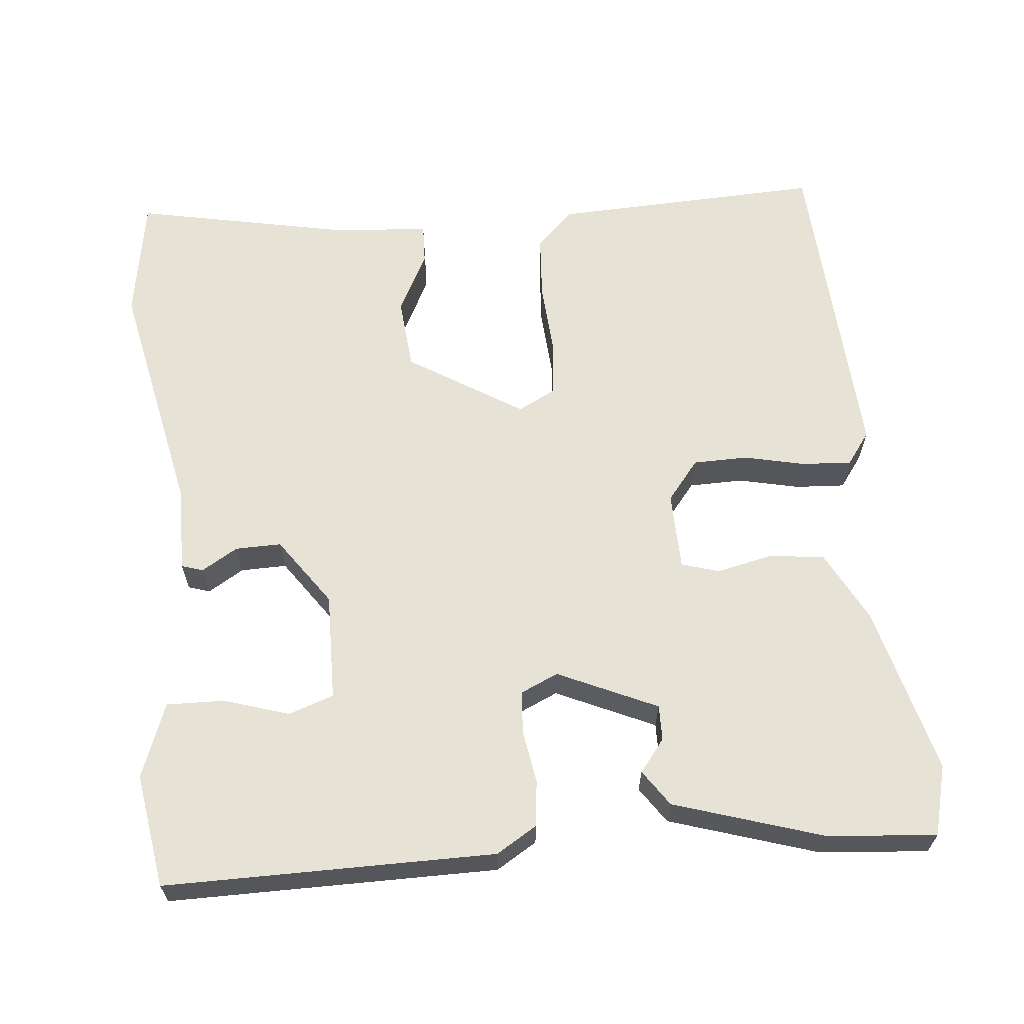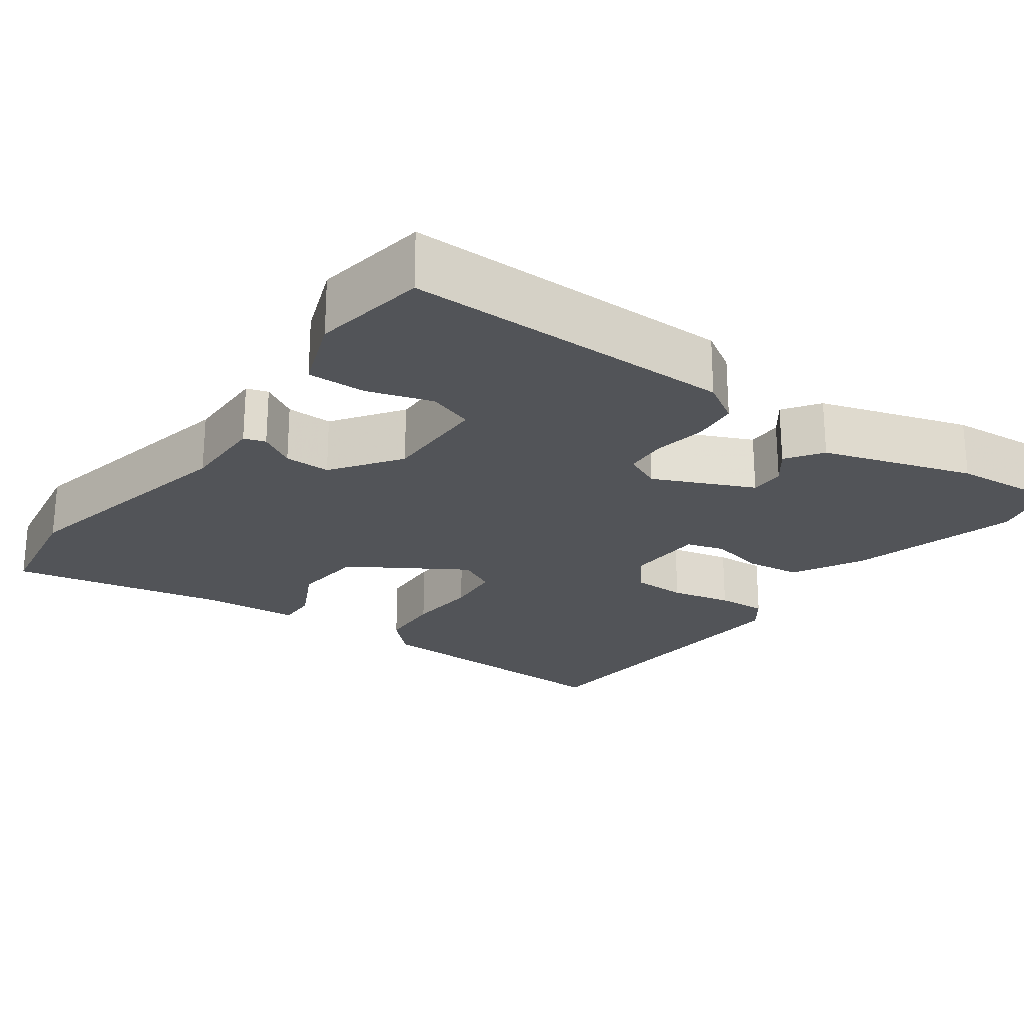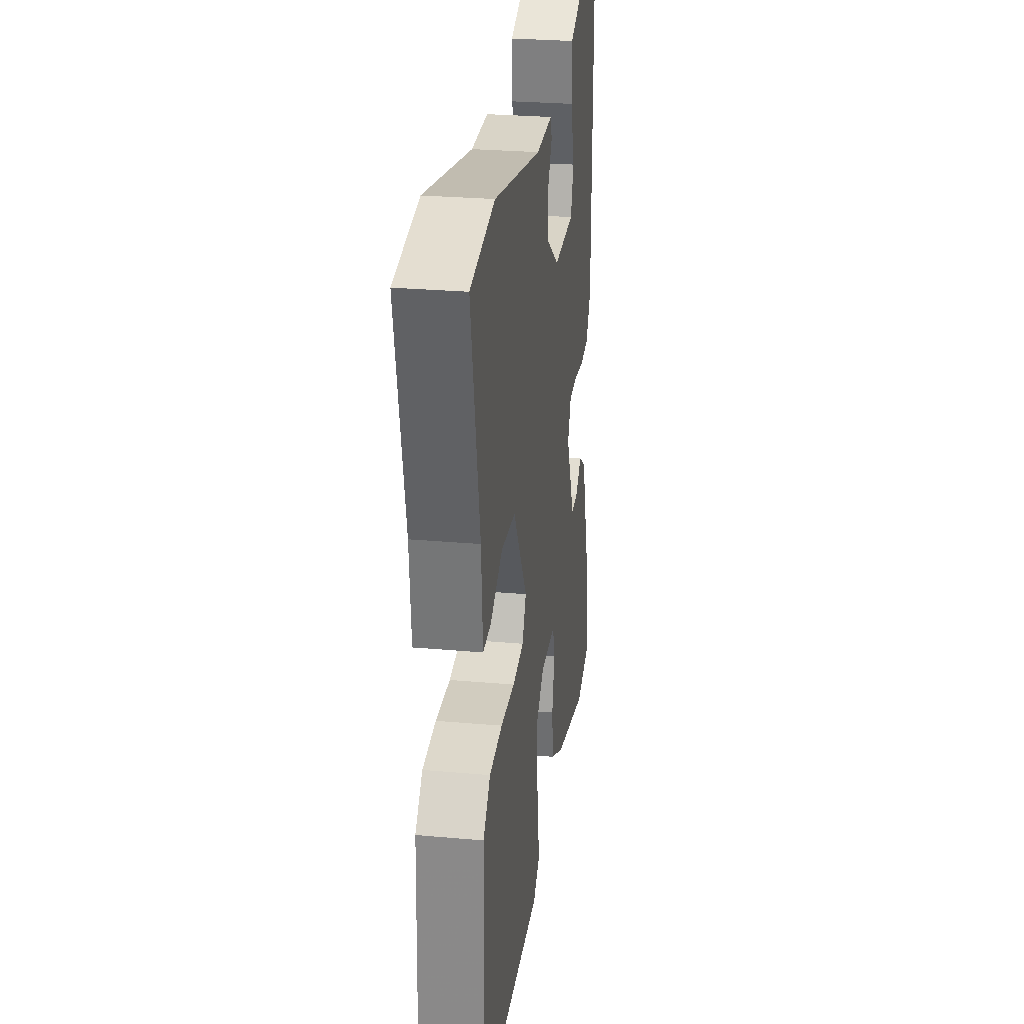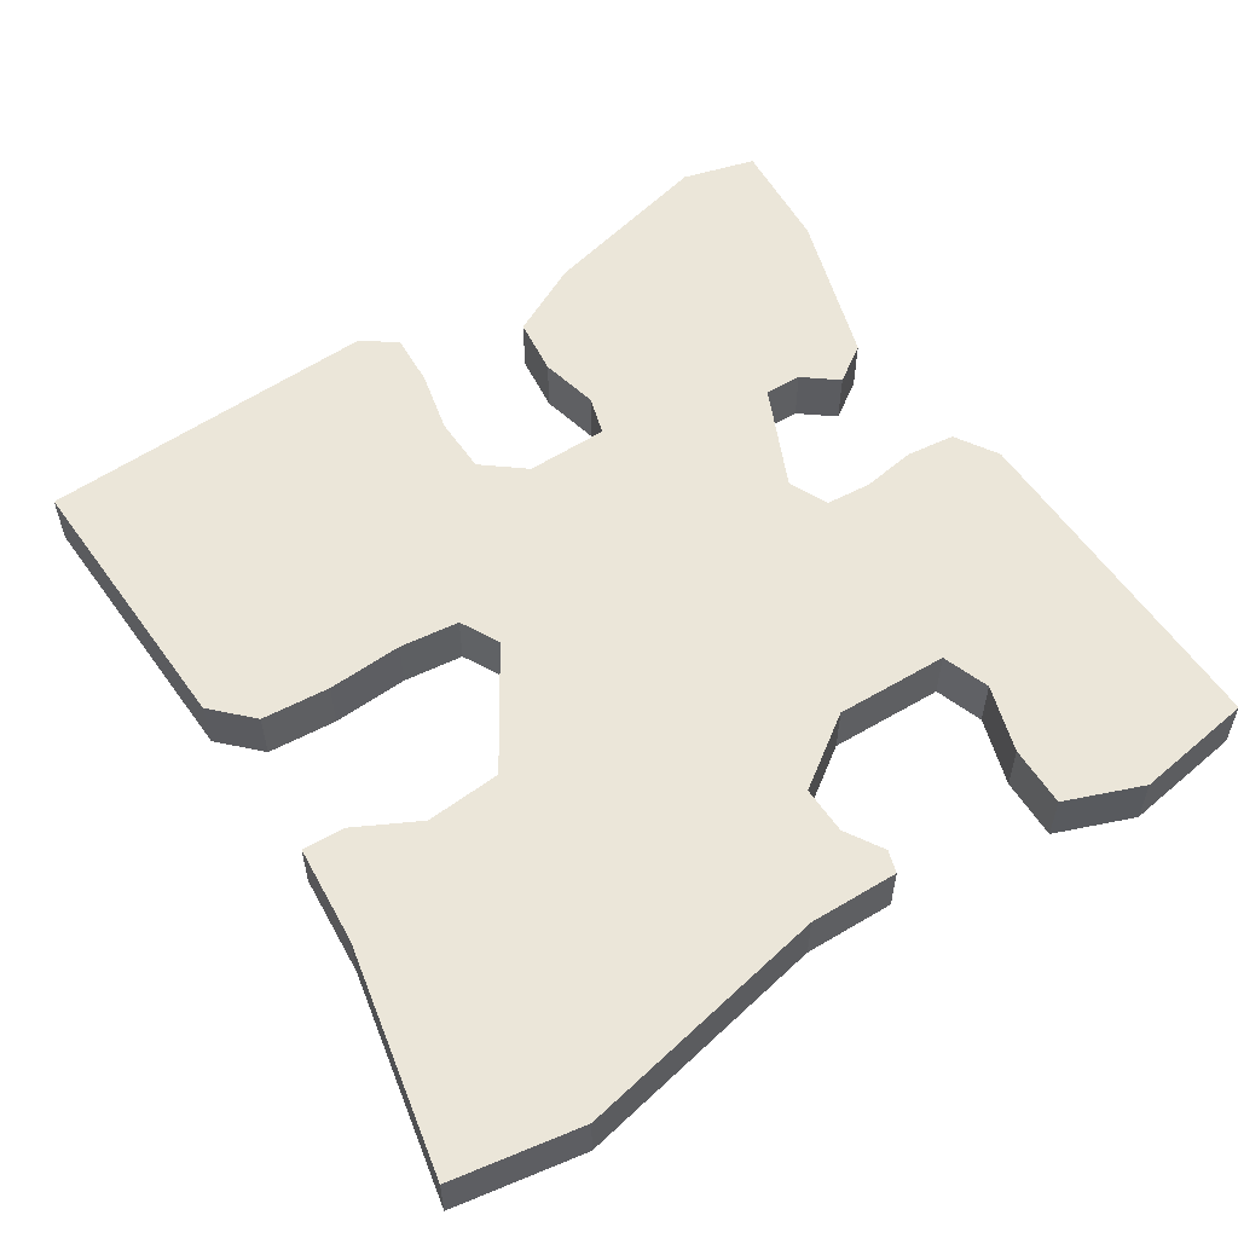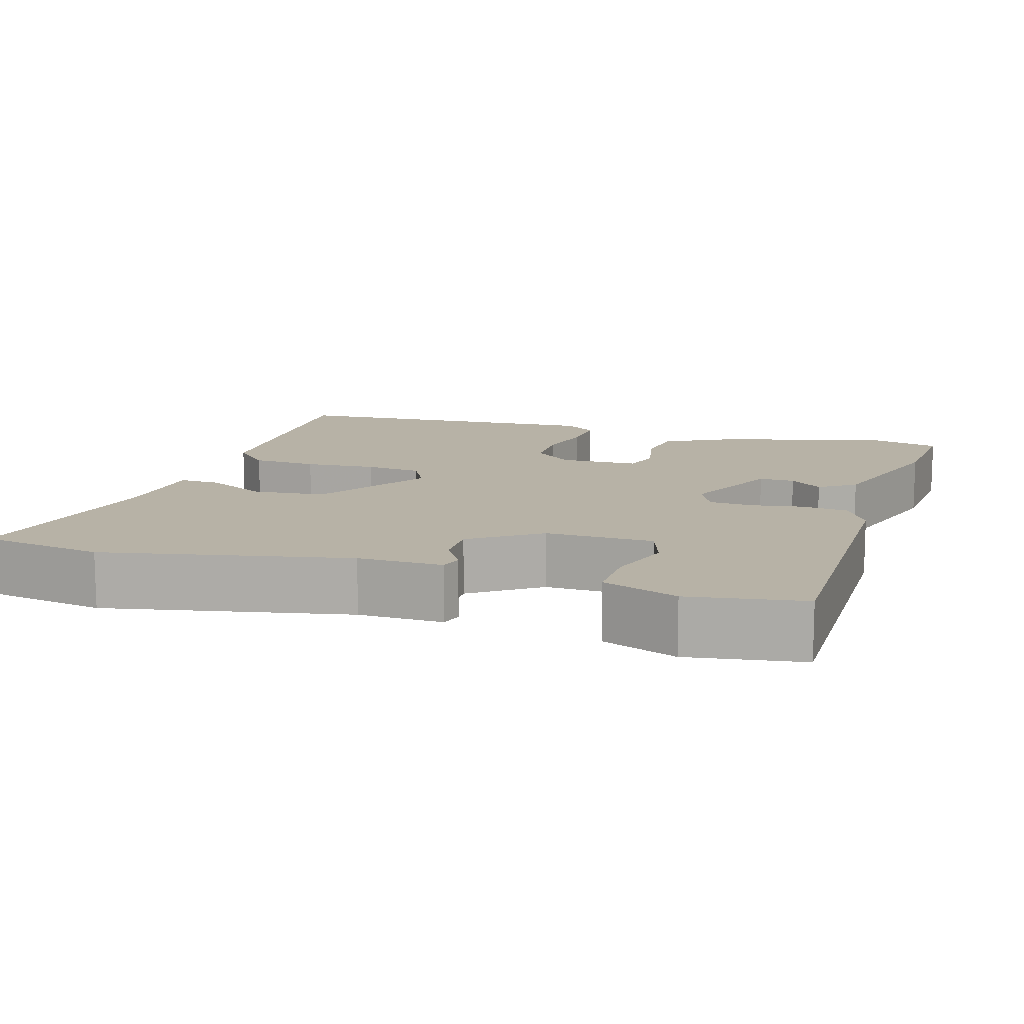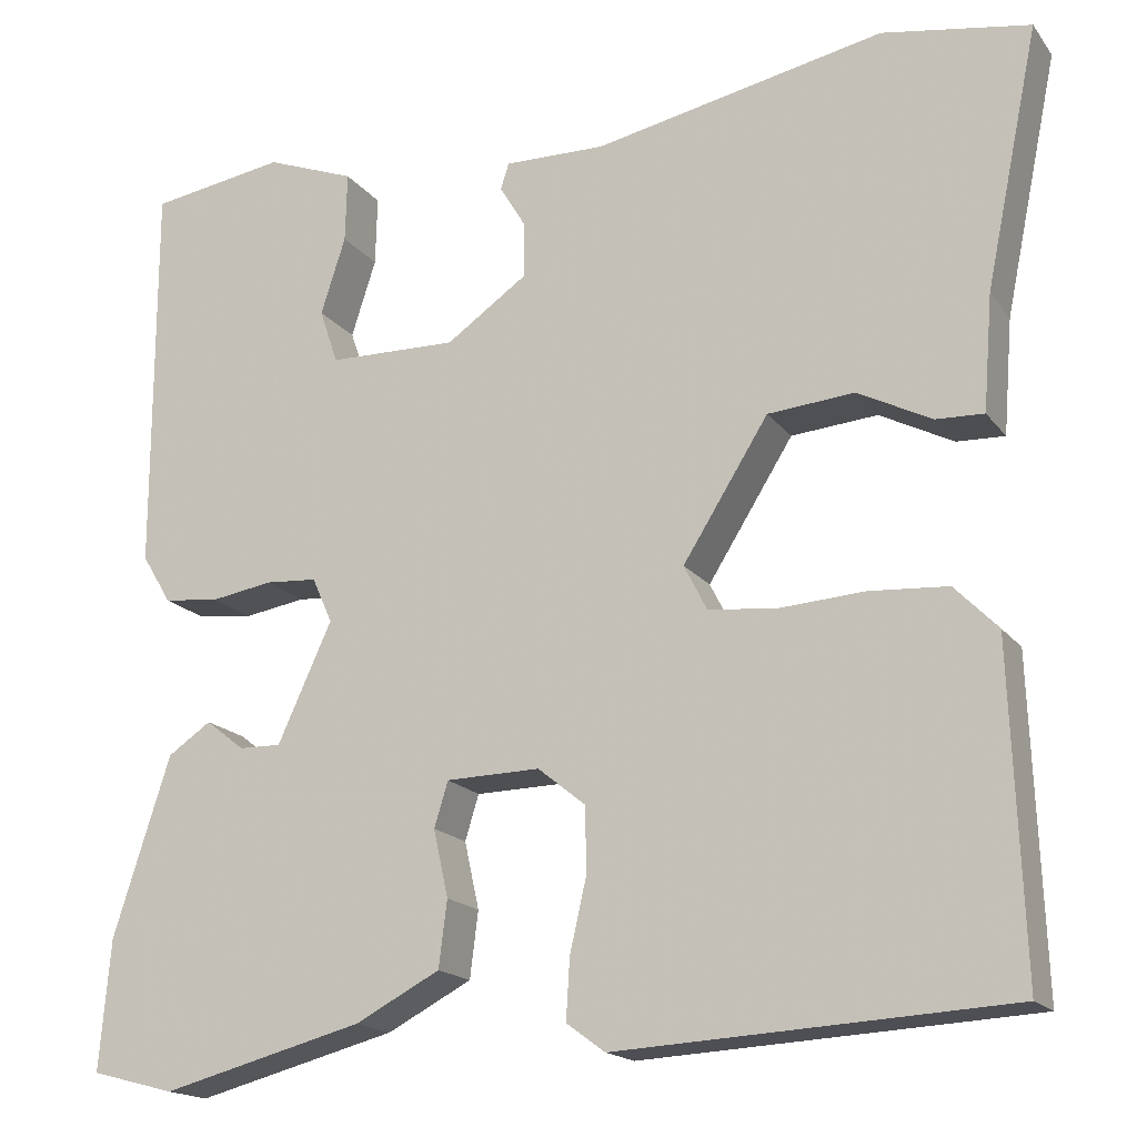
<metadata>
{"format":"obj","ext":"obj","renderer":"f3d","projection":"perspective","resolution":1024,"background":"white","views":[{"elev":63.5,"azim":84.4,"up":"+Y"},{"elev":-23.2,"azim":53.8,"up":"+Y"},{"elev":27.5,"azim":-82.2,"up":"+Z"},{"elev":55.3,"azim":-33.0,"up":"+Y"},{"elev":12.3,"azim":17.0,"up":"+Y"},{"elev":-17.4,"azim":-155.2,"up":"+Z"}]}
</metadata>
<code>
v 0.479 0.07 0.495
v 0.479 0.07 0.066
v 0.447 0.07 0.013
v 0.387 0.07 0.006
v 0.319 0.07 0.017
v 0.263 0.07 0.013
v 0.241 0.07 -0.036
v 0.3 0.07 -0.165
v 0.346 0.07 -0.164
v 0.388 0.07 -0.131
v 0.435 0.07 -0.163
v 0.497 0.07 -0.357
v 0.509 0.07 -0.498
v 0.418 0.07 -0.522
v 0.198 0.07 -0.465
v 0.106 0.07 -0.417
v 0.097 0.07 -0.345
v 0.113 0.07 -0.272
v 0.098 0.07 -0.223
v -0.004 0.07 -0.221
v -0.056 0.07 -0.263
v -0.057 0.07 -0.334
v -0.039 0.07 -0.413
v -0.035 0.07 -0.478
v -0.077 0.07 -0.509
v -0.502 0.07 -0.486
v -0.489 0.07 -0.133
v -0.442 0.07 -0.085
v -0.357 0.07 -0.079
v -0.264 0.07 -0.085
v -0.19 0.07 -0.077
v -0.165 0.07 -0.028
v -0.258 0.07 0.12
v -0.352 0.07 0.128
v -0.432 0.07 0.087
v -0.484 0.07 0.085
v -0.494 0.07 0.21
v -0.552 0.07 0.491
v -0.392 0.07 0.518
v -0.076 0.07 0.454
v 0.034 0.07 0.456
v 0.043 0.07 0.428
v 0.015 0.07 0.381
v 0.014 0.07 0.321
v 0.103 0.07 0.259
v 0.243 0.07 0.262
v 0.263 0.07 0.321
v 0.236 0.07 0.405
v 0.234 0.07 0.481
v 0.331 0.07 0.518
v 0.479 0 0.495
v 0.479 0 0.066
v 0.447 0 0.013
v 0.387 0 0.006
v 0.319 0 0.017
v 0.263 0 0.013
v 0.241 0 -0.036
v 0.3 0 -0.165
v 0.346 0 -0.164
v 0.388 0 -0.131
v 0.435 0 -0.163
v 0.497 0 -0.357
v 0.509 0 -0.498
v 0.418 0 -0.522
v 0.198 0 -0.465
v 0.106 0 -0.417
v 0.097 0 -0.345
v 0.113 0 -0.272
v 0.098 0 -0.223
v -0.004 0 -0.221
v -0.056 0 -0.263
v -0.057 0 -0.334
v -0.039 0 -0.413
v -0.035 0 -0.478
v -0.077 0 -0.509
v -0.502 0 -0.486
v -0.489 0 -0.133
v -0.442 0 -0.085
v -0.357 0 -0.079
v -0.264 0 -0.085
v -0.19 0 -0.077
v -0.165 0 -0.028
v -0.258 0 0.12
v -0.352 0 0.128
v -0.432 0 0.087
v -0.484 0 0.085
v -0.494 0 0.21
v -0.552 0 0.491
v -0.392 0 0.518
v -0.076 0 0.454
v 0.034 0 0.456
v 0.043 0 0.428
v 0.015 0 0.381
v 0.014 0 0.321
v 0.103 0 0.259
v 0.243 0 0.262
v 0.263 0 0.321
v 0.236 0 0.405
v 0.234 0 0.481
v 0.331 0 0.518
f 47 48 49 50
f 46 47 50 1
f 40 41 42 43
f 40 43 44
f 37 38 39 40
f 37 40 44
f 34 35 36 37
f 33 34 37 44
f 32 33 44 45
f 27 28 29 30
f 27 30 31
f 26 27 31
f 25 26 31
f 22 23 24 25
f 21 22 25 31
f 20 21 31 32
f 15 16 17 18
f 15 18 19
f 14 15 19
f 13 14 19
f 12 13 19
f 9 10 11 12
f 8 9 12 19
f 7 8 19 20
f 2 3 4 5
f 46 1 2 5
f 46 5 6
f 20 32 45 46
f 6 7 20 46
f 100 99 98 97
f 51 100 97 96
f 93 92 91 90
f 94 93 90
f 90 89 88 87
f 94 90 87
f 87 86 85 84
f 94 87 84 83
f 95 94 83 82
f 80 79 78 77
f 81 80 77
f 81 77 76
f 81 76 75
f 75 74 73 72
f 81 75 72 71
f 82 81 71 70
f 68 67 66 65
f 69 68 65
f 69 65 64
f 69 64 63
f 69 63 62
f 62 61 60 59
f 69 62 59 58
f 70 69 58 57
f 55 54 53 52
f 55 52 51 96
f 56 55 96
f 96 95 82 70
f 96 70 57 56
f 1 51 52 2
f 2 52 53 3
f 3 53 54 4
f 4 54 55 5
f 5 55 56 6
f 6 56 57 7
f 7 57 58 8
f 8 58 59 9
f 9 59 60 10
f 10 60 61 11
f 11 61 62 12
f 12 62 63 13
f 13 63 64 14
f 14 64 65 15
f 15 65 66 16
f 16 66 67 17
f 17 67 68 18
f 18 68 69 19
f 19 69 70 20
f 20 70 71 21
f 21 71 72 22
f 22 72 73 23
f 23 73 74 24
f 24 74 75 25
f 25 75 76 26
f 26 76 77 27
f 27 77 78 28
f 28 78 79 29
f 29 79 80 30
f 30 80 81 31
f 31 81 82 32
f 32 82 83 33
f 33 83 84 34
f 34 84 85 35
f 35 85 86 36
f 36 86 87 37
f 37 87 88 38
f 38 88 89 39
f 39 89 90 40
f 40 90 91 41
f 41 91 92 42
f 42 92 93 43
f 43 93 94 44
f 44 94 95 45
f 45 95 96 46
f 46 96 97 47
f 47 97 98 48
f 48 98 99 49
f 49 99 100 50
f 50 100 51 1

</code>
